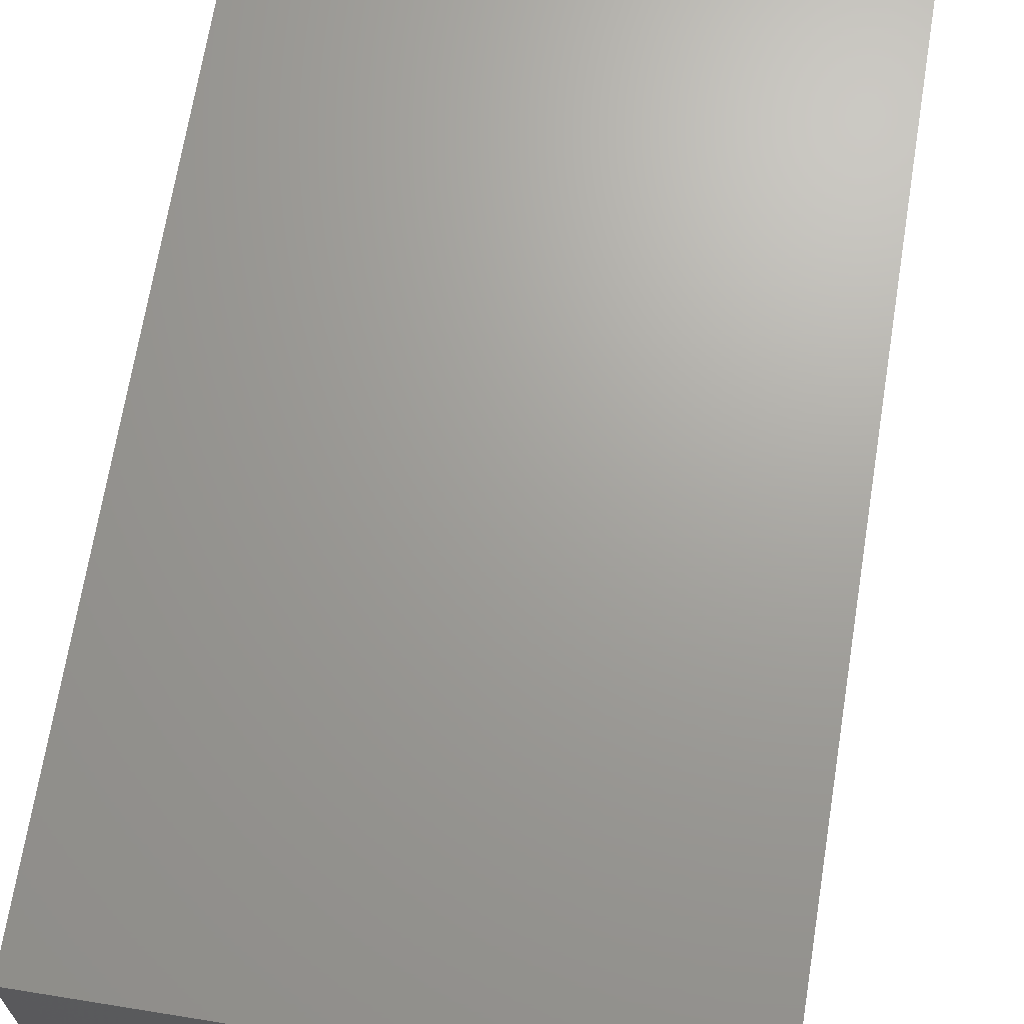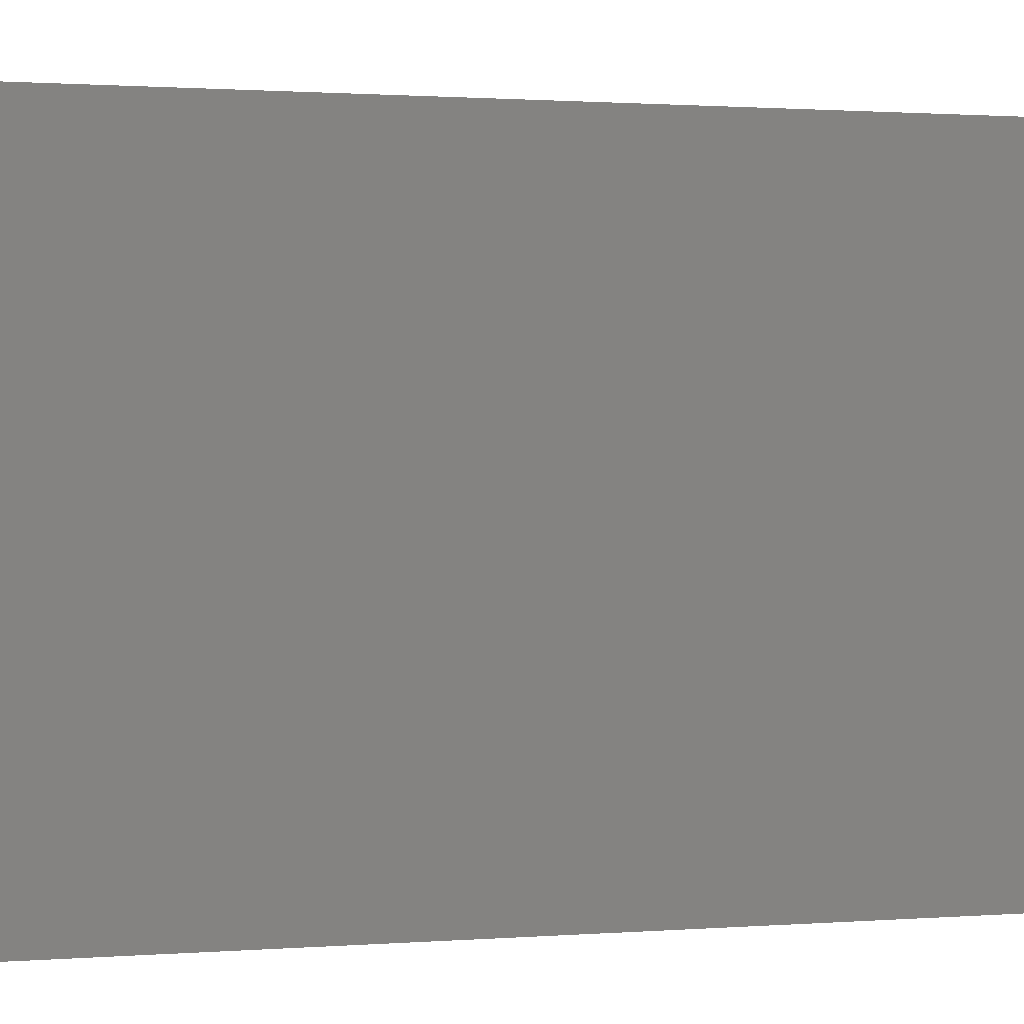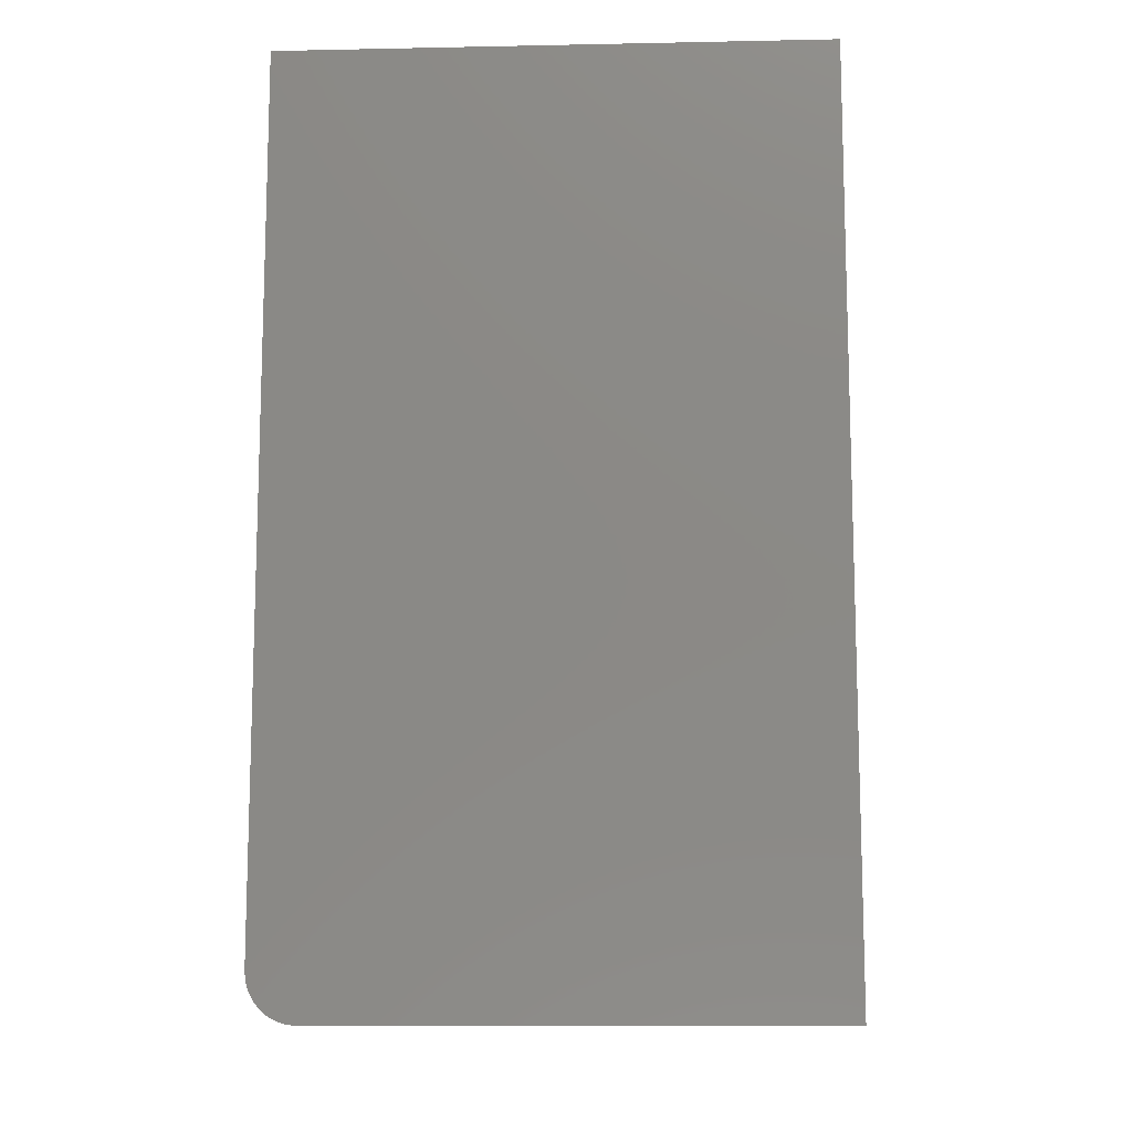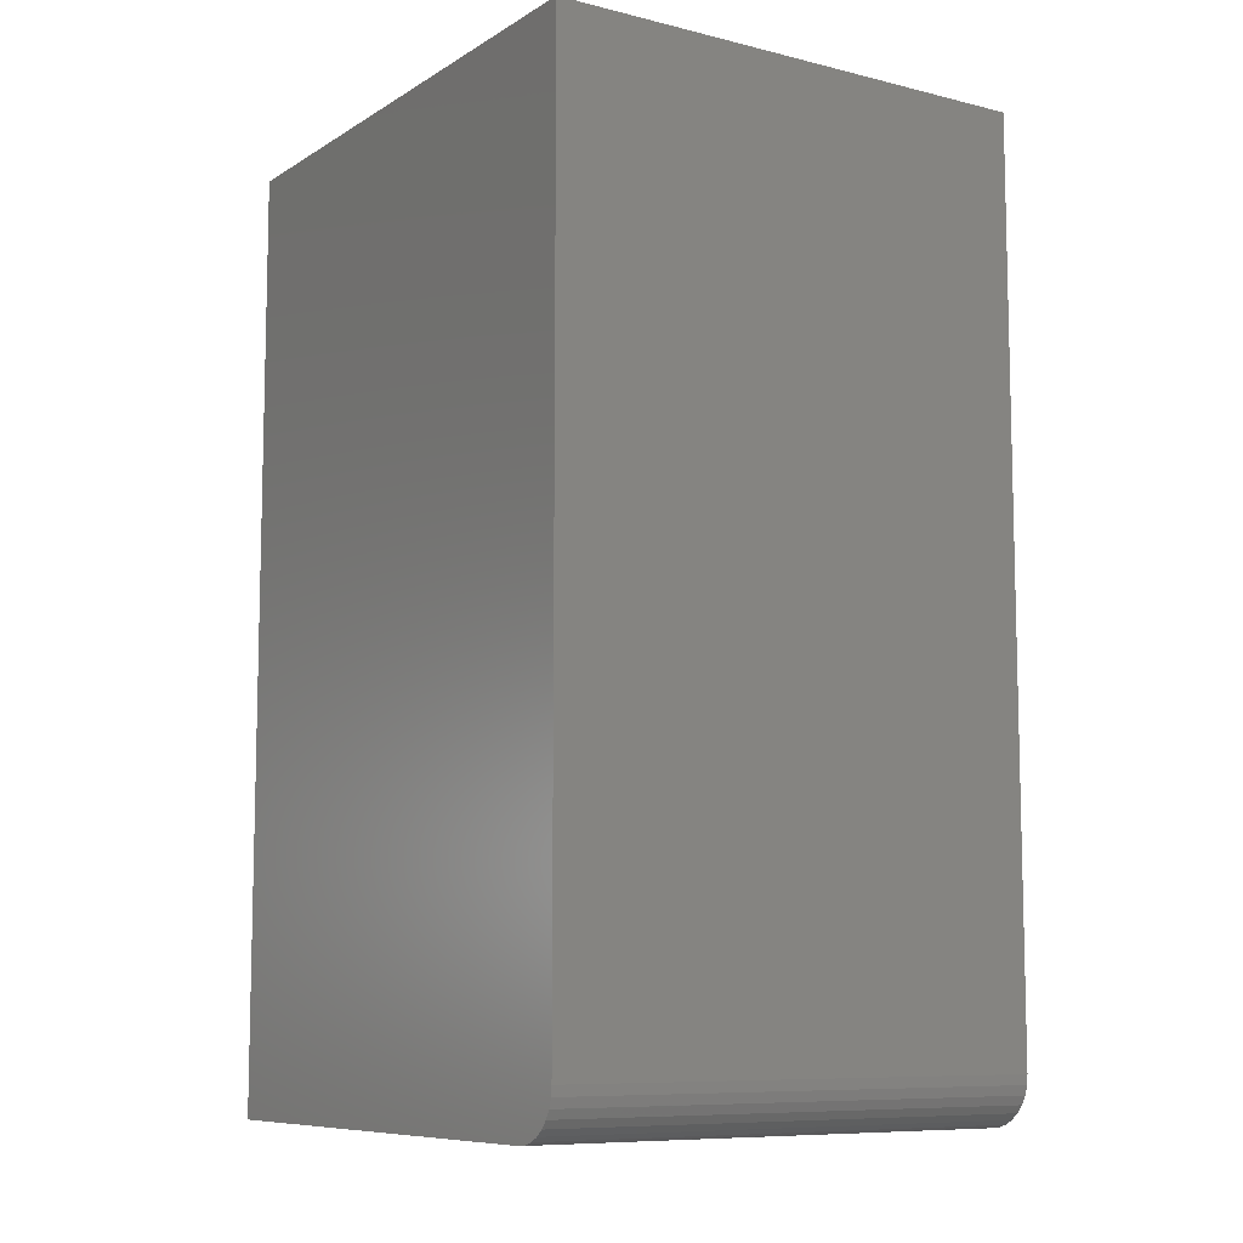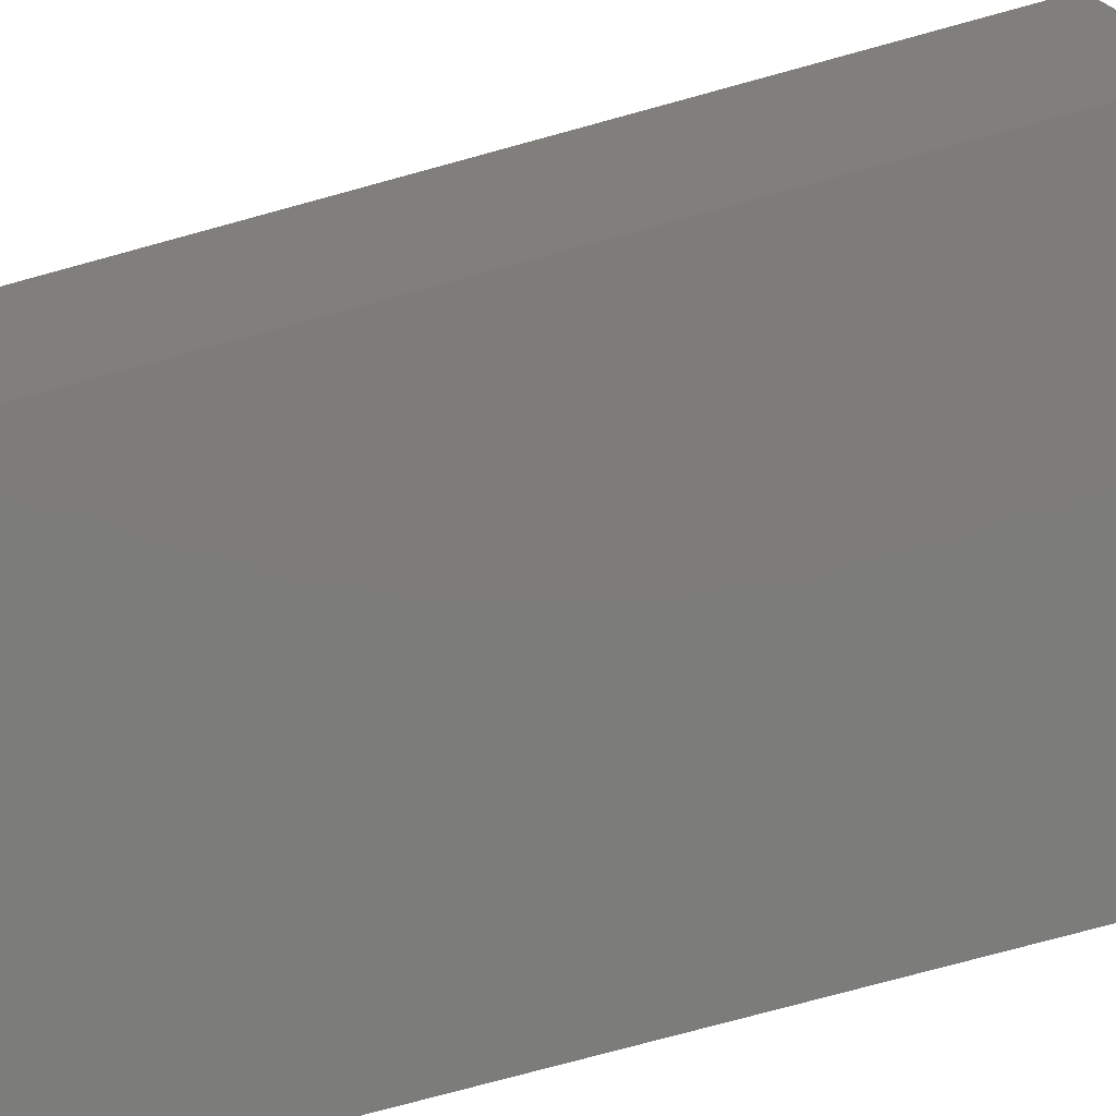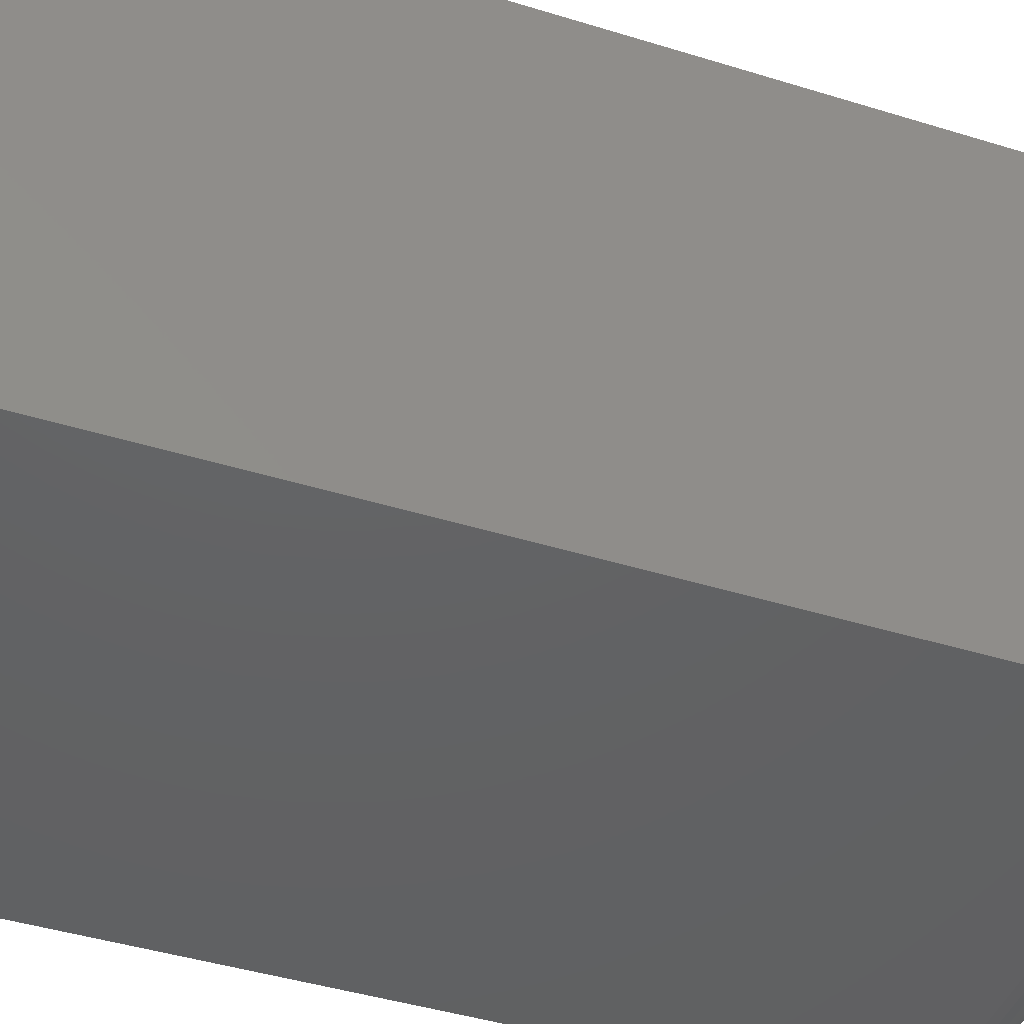
<metadata>
{"format":"stl","ext":"stl","renderer":"f3d","projection":"perspective","resolution":1024,"background":"white","views":[{"elev":68.3,"azim":9.2,"up":"+Z"},{"elev":1.1,"azim":-106.8,"up":"+Z"},{"elev":-11.5,"azim":-87.2,"up":"+Y"},{"elev":-8.8,"azim":146.8,"up":"+Y"},{"elev":-75.7,"azim":105.3,"up":"+Z"},{"elev":-44.4,"azim":-109.8,"up":"+Z"}]}
</metadata>
<code>
# stl→obj: 24 verts, 44 faces
v 0 0.03906 0
v 0 0.75 0
v 0.3947 0.03906 0
v 0.3947 0.75 0
v 0 0 0.03906
v 0 0.002973 0.02411
v 0 0.0007506 0.03144
v 0 0 0.4453
v 0 0.75 0.4453
v 0 0.03144 0.0007506
v 0 0.02411 0.002973
v 0 0.01736 0.006583
v 0 0.01144 0.01144
v 0 0.006583 0.01736
v 0.3947 0 0.03906
v 0.3947 0.002973 0.02411
v 0.3947 0 0.4453
v 0.3947 0.0007506 0.03144
v 0.3947 0.01144 0.01144
v 0.3947 0.01736 0.006583
v 0.3947 0.02411 0.002973
v 0.3947 0.75 0.4453
v 0.3947 0.03144 0.0007506
v 0.3947 0.006583 0.01736
f 1 2 3
f 3 2 4
f 5 6 7
f 8 9 2
f 8 2 1
f 8 1 10
f 8 10 11
f 8 11 12
f 8 12 13
f 8 13 14
f 8 14 6
f 8 6 5
f 15 16 17
f 15 18 16
f 19 20 21
f 22 17 23
f 22 23 3
f 22 3 4
f 23 17 16
f 23 16 24
f 23 24 19
f 23 19 21
f 5 15 8
f 8 15 17
f 1 3 10
f 10 3 23
f 10 23 11
f 11 23 21
f 11 21 12
f 12 21 20
f 12 20 13
f 13 20 19
f 13 19 14
f 14 19 24
f 14 24 6
f 6 24 16
f 6 16 7
f 7 16 18
f 7 18 5
f 5 18 15
f 8 17 9
f 9 17 22
f 4 2 22
f 22 2 9

</code>
